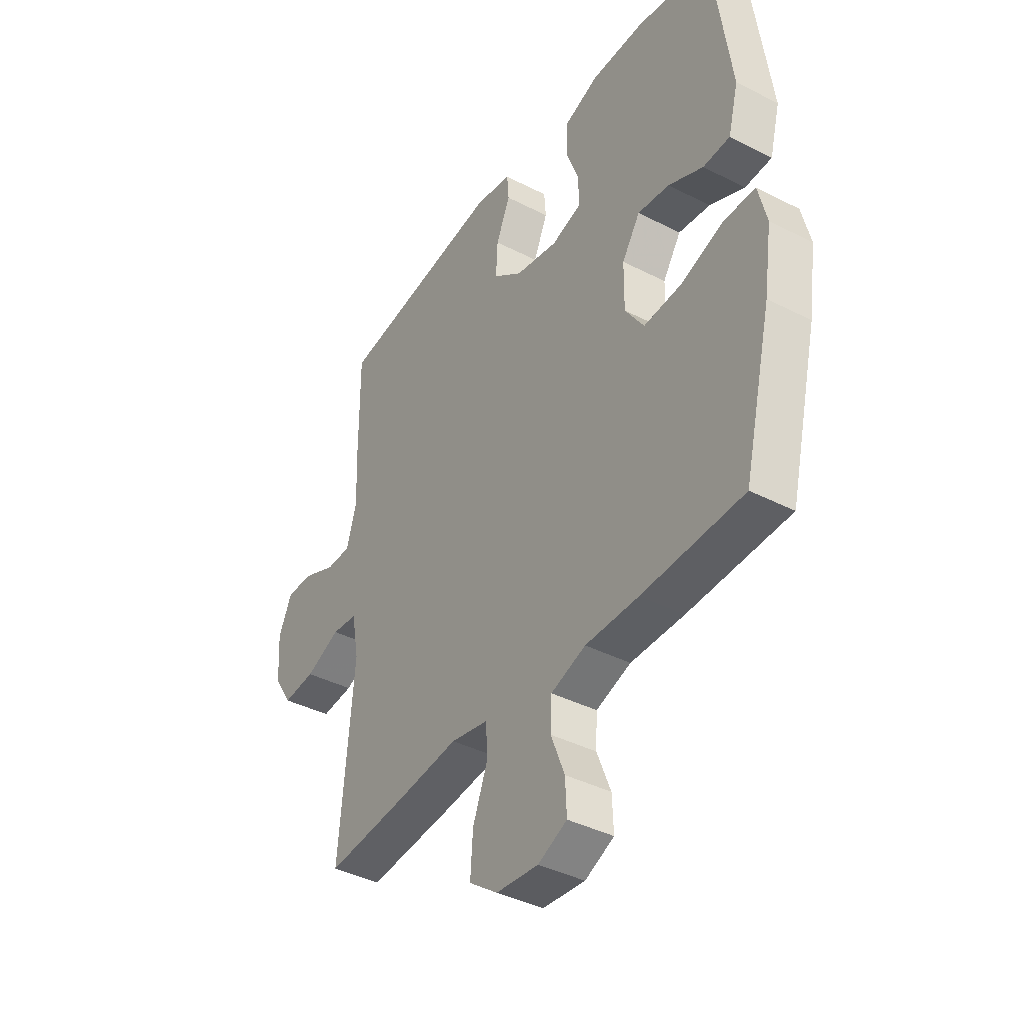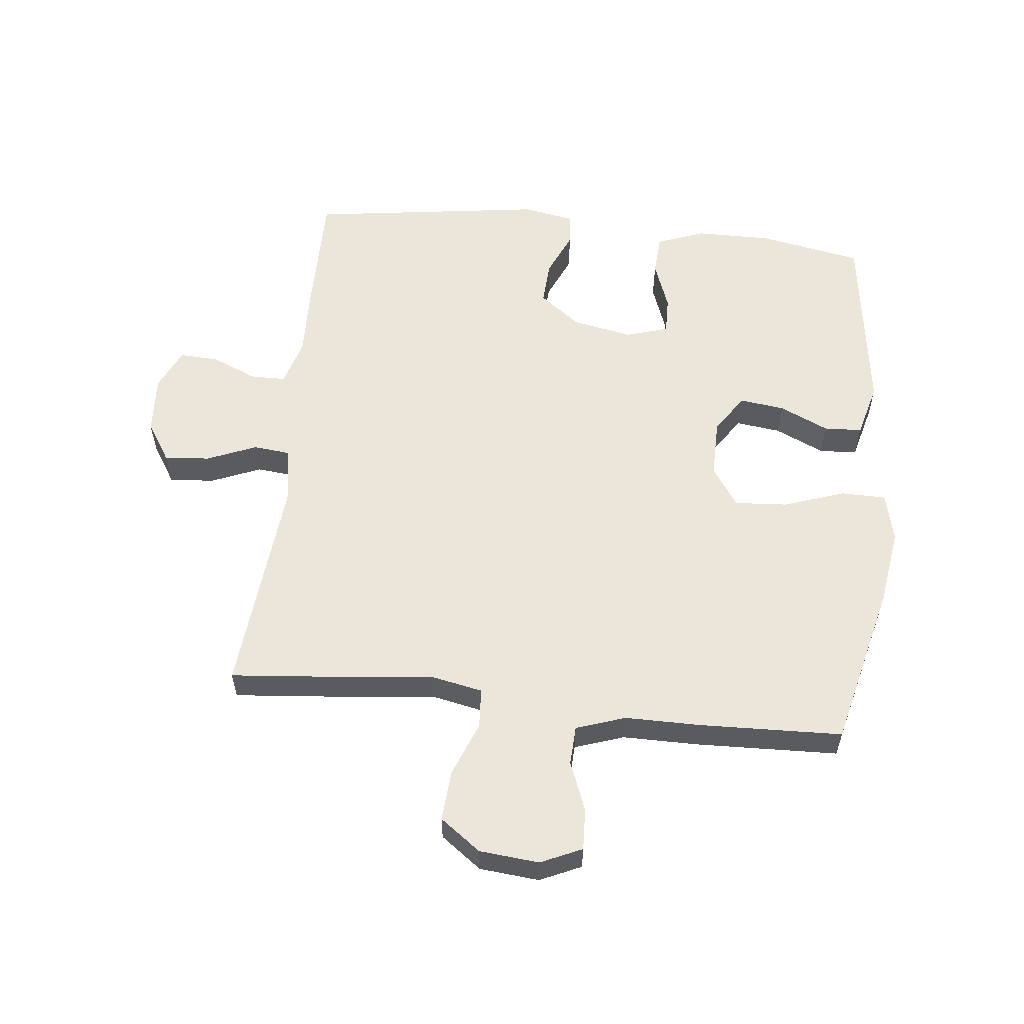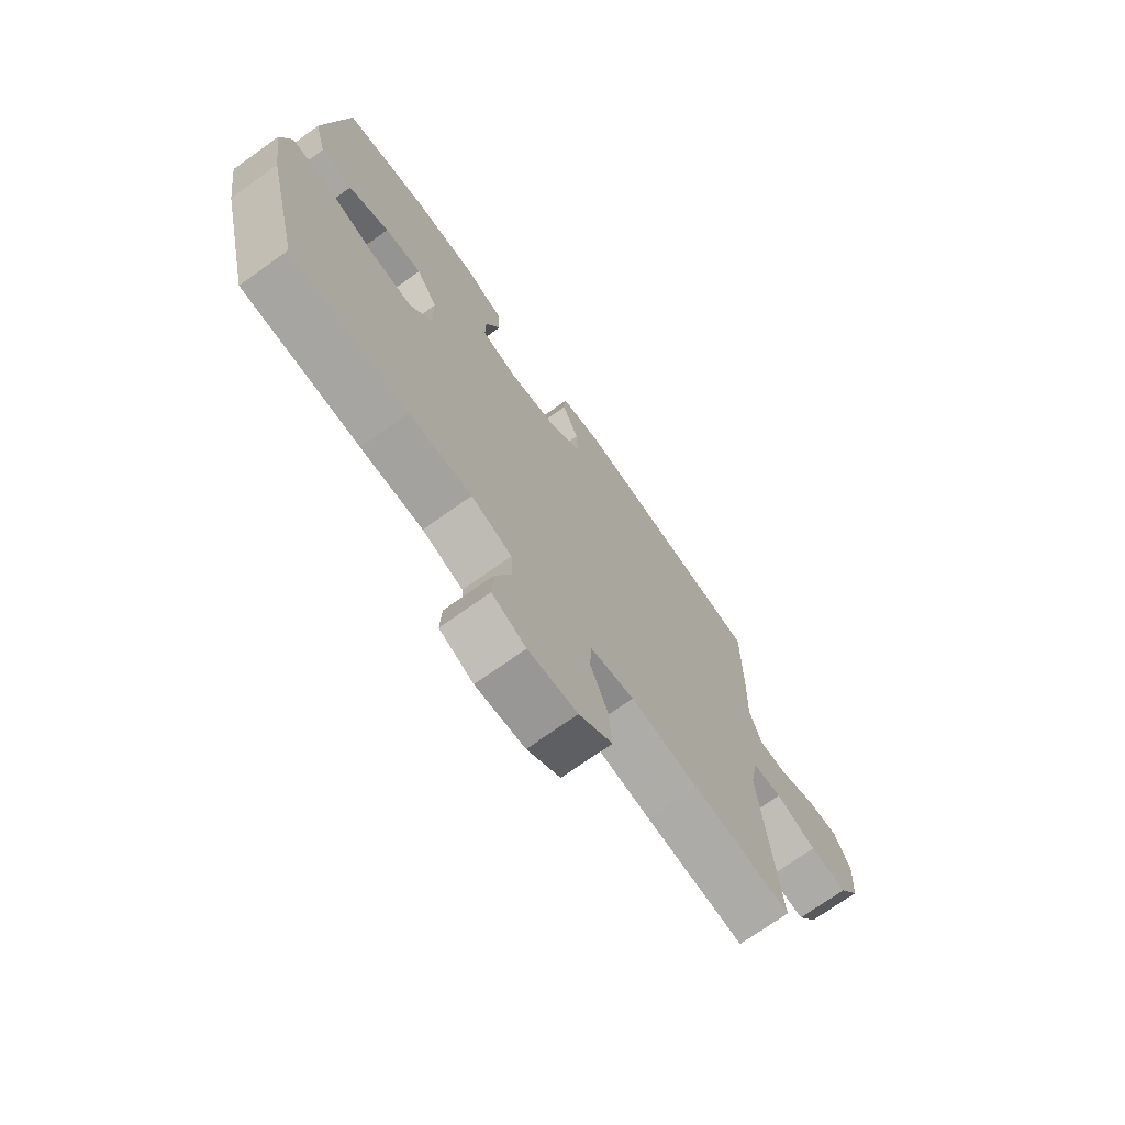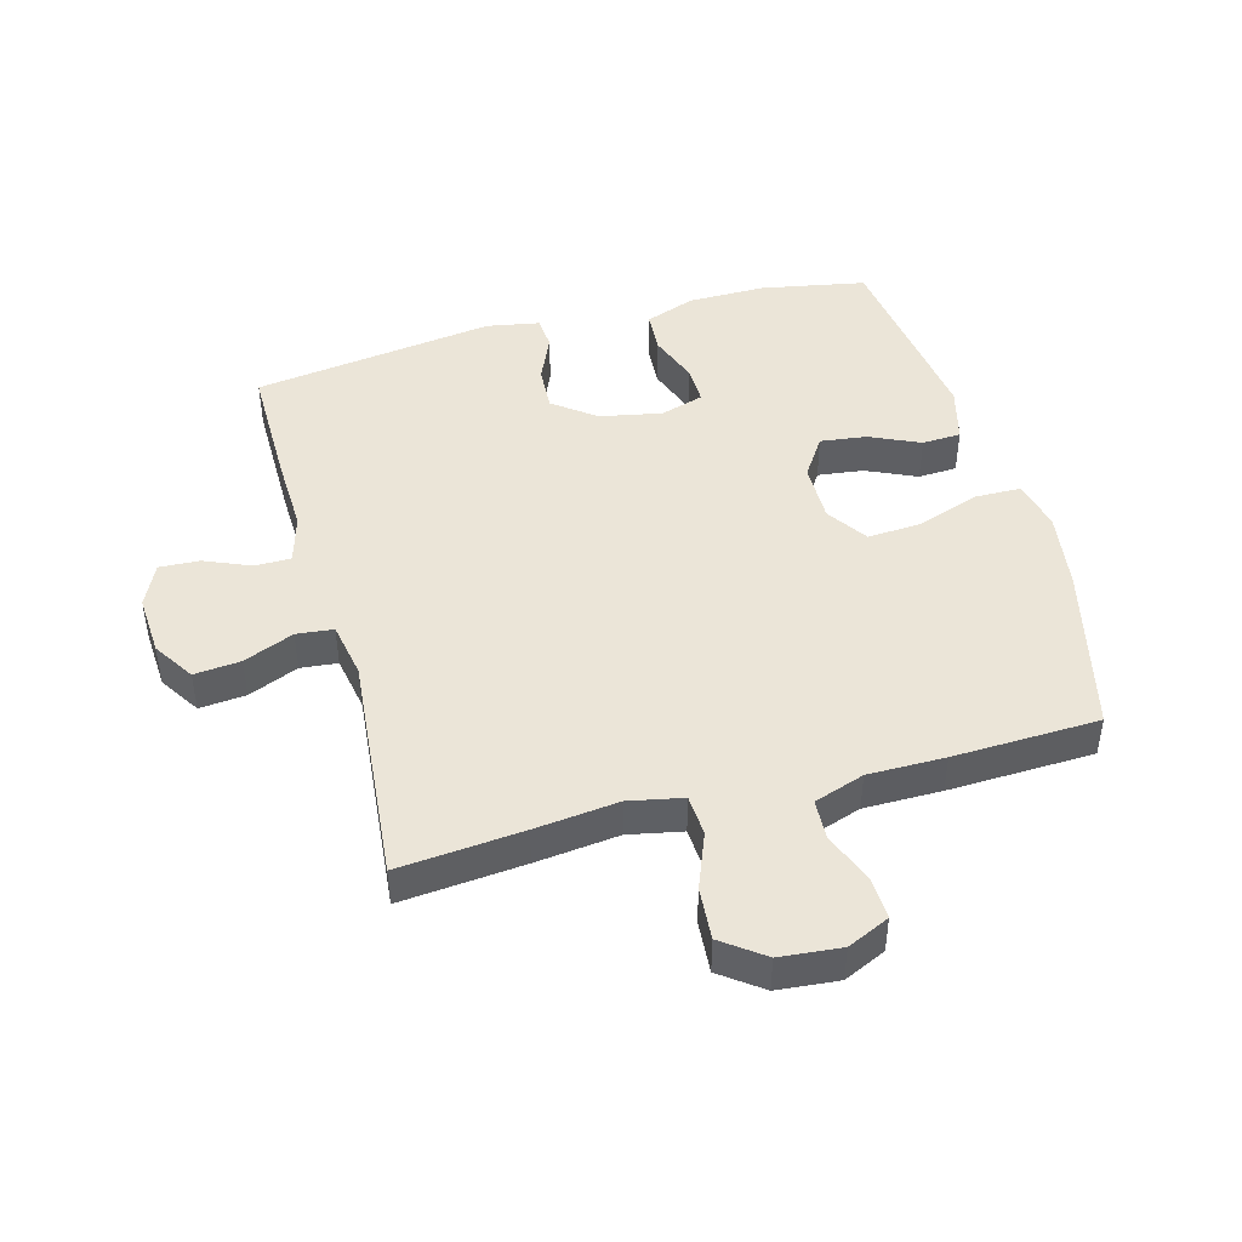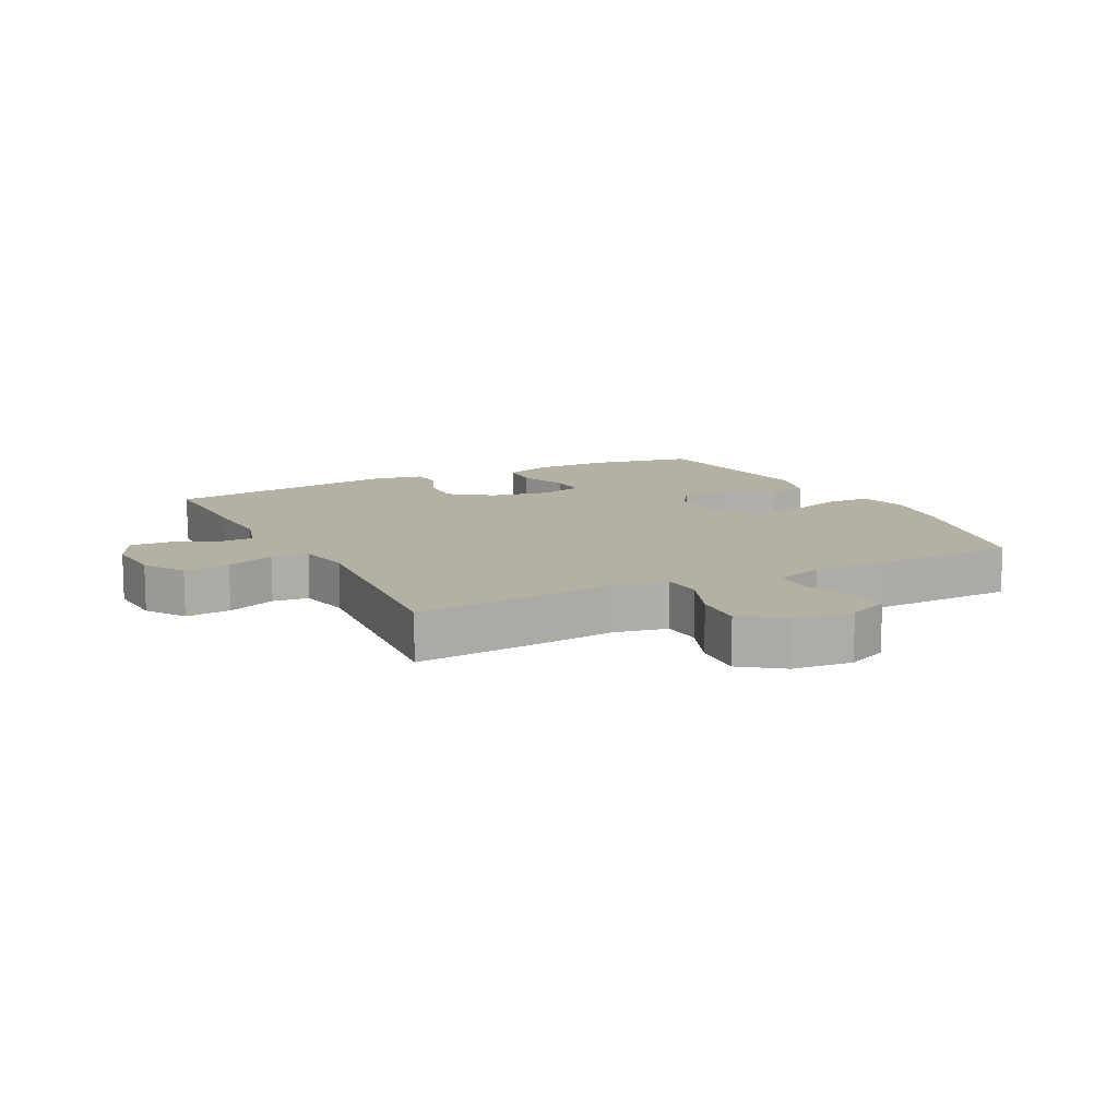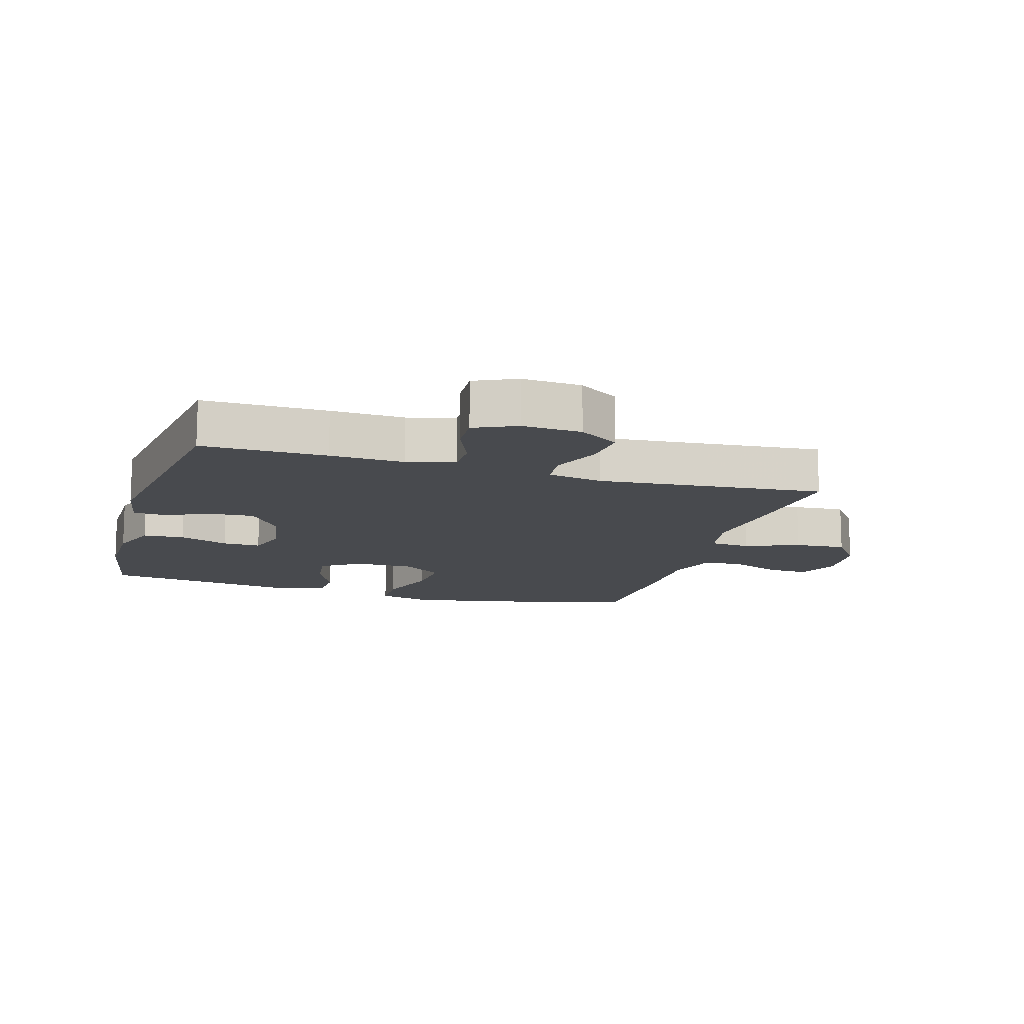
<metadata>
{"format":"obj","ext":"obj","renderer":"f3d","projection":"perspective","resolution":1024,"background":"white","views":[{"elev":-39.8,"azim":-122.4,"up":"+Z"},{"elev":57.2,"azim":-173.8,"up":"+Y"},{"elev":-72.4,"azim":-54.5,"up":"+Z"},{"elev":45.6,"azim":164.7,"up":"+Y"},{"elev":11.5,"azim":153.0,"up":"+Y"},{"elev":-13.2,"azim":73.5,"up":"+Y"}]}
</metadata>
<code>
v -0.5 0.07 0.5
v -0.335 0.07 0.531
v -0.213 0.07 0.53
v -0.135 0.07 0.501
v -0.131 0.07 0.435
v -0.16 0.07 0.356
v -0.161 0.07 0.295
v -0.093 0.07 0.274
v 0.004 0.07 0.293
v 0.07 0.07 0.343
v 0.066 0.07 0.414
v 0.034 0.07 0.487
v 0.038 0.07 0.539
v 0.121 0.07 0.554
v 0.5 0.07 0.5
v 0.499 0.07 0.301
v 0.495 0.07 0.183
v 0.517 0.07 0.107
v 0.573 0.07 0.106
v 0.646 0.07 0.137
v 0.709 0.07 0.14
v 0.74 0.07 0.073
v 0.734 0.07 -0.022
v 0.693 0.07 -0.086
v 0.62 0.07 -0.079
v 0.541 0.07 -0.046
v 0.483 0.07 -0.052
v 0.467 0.07 -0.14
v 0.5 0.07 -0.5
v 0.305 0.07 -0.482
v 0.174 0.07 -0.467
v 0.089 0.07 -0.484
v 0.085 0.07 -0.548
v 0.119 0.07 -0.635
v 0.125 0.07 -0.717
v 0.06 0.07 -0.765
v -0.036 0.07 -0.774
v -0.102 0.07 -0.744
v -0.099 0.07 -0.677
v -0.068 0.07 -0.598
v -0.071 0.07 -0.535
v -0.15 0.07 -0.508
v -0.271 0.07 -0.508
v -0.5 0.07 -0.5
v -0.564 0.07 -0.235
v -0.582 0.07 -0.112
v -0.563 0.07 -0.033
v -0.491 0.07 -0.032
v -0.393 0.07 -0.066
v -0.308 0.07 -0.072
v -0.265 0.07 -0.008
v -0.266 0.07 0.086
v -0.307 0.07 0.148
v -0.379 0.07 0.139
v -0.458 0.07 0.103
v -0.519 0.07 0.106
v -0.542 0.07 0.194
v -0.5 0 0.5
v -0.335 0 0.531
v -0.213 0 0.53
v -0.135 0 0.501
v -0.131 0 0.435
v -0.16 0 0.356
v -0.161 0 0.295
v -0.093 0 0.274
v 0.004 0 0.293
v 0.07 0 0.343
v 0.066 0 0.414
v 0.034 0 0.487
v 0.038 0 0.539
v 0.121 0 0.554
v 0.5 0 0.5
v 0.499 0 0.301
v 0.495 0 0.183
v 0.517 0 0.107
v 0.573 0 0.106
v 0.646 0 0.137
v 0.709 0 0.14
v 0.74 0 0.073
v 0.734 0 -0.022
v 0.693 0 -0.086
v 0.62 0 -0.079
v 0.541 0 -0.046
v 0.483 0 -0.052
v 0.467 0 -0.14
v 0.5 0 -0.5
v 0.305 0 -0.482
v 0.174 0 -0.467
v 0.089 0 -0.484
v 0.085 0 -0.548
v 0.119 0 -0.635
v 0.125 0 -0.717
v 0.06 0 -0.765
v -0.036 0 -0.774
v -0.102 0 -0.744
v -0.099 0 -0.677
v -0.068 0 -0.598
v -0.071 0 -0.535
v -0.15 0 -0.508
v -0.271 0 -0.508
v -0.5 0 -0.5
v -0.564 0 -0.235
v -0.582 0 -0.112
v -0.563 0 -0.033
v -0.491 0 -0.032
v -0.393 0 -0.066
v -0.308 0 -0.072
v -0.265 0 -0.008
v -0.266 0 0.086
v -0.307 0 0.148
v -0.379 0 0.139
v -0.458 0 0.103
v -0.519 0 0.106
v -0.542 0 0.194
f 4 5 6
f 3 4 6
f 2 3 6
f 1 2 6
f 57 1 6
f 56 57 6
f 55 56 6
f 54 55 6
f 53 54 6 7
f 52 53 7 8
f 51 52 8 9
f 50 51 9 10
f 47 48 49
f 46 47 49
f 45 46 49
f 44 45 49
f 43 44 49
f 42 43 49
f 41 42 49 50
f 38 39 40
f 37 38 40
f 36 37 40
f 35 36 40
f 34 35 40
f 33 34 40
f 32 33 40 41
f 28 29 30 31
f 27 28 31 32
f 24 25 26
f 23 24 26
f 22 23 26
f 21 22 26
f 20 21 26
f 19 20 26
f 18 19 26 27
f 41 50 10
f 32 41 10
f 27 32 10
f 18 27 10
f 17 18 10
f 15 16 17
f 14 15 17
f 13 14 17
f 12 13 17
f 11 12 17
f 10 11 17
f 63 62 61
f 63 61 60
f 63 60 59
f 63 59 58
f 63 58 114
f 63 114 113
f 63 113 112
f 63 112 111
f 64 63 111 110
f 65 64 110 109
f 66 65 109 108
f 67 66 108 107
f 106 105 104
f 106 104 103
f 106 103 102
f 106 102 101
f 106 101 100
f 106 100 99
f 107 106 99 98
f 97 96 95
f 97 95 94
f 97 94 93
f 97 93 92
f 97 92 91
f 97 91 90
f 98 97 90 89
f 88 87 86 85
f 89 88 85 84
f 83 82 81
f 83 81 80
f 83 80 79
f 83 79 78
f 83 78 77
f 83 77 76
f 84 83 76 75
f 67 107 98
f 67 98 89
f 67 89 84
f 67 84 75
f 67 75 74
f 74 73 72
f 74 72 71
f 74 71 70
f 74 70 69
f 74 69 68
f 74 68 67
f 1 58 59 2
f 2 59 60 3
f 3 60 61 4
f 4 61 62 5
f 5 62 63 6
f 6 63 64 7
f 7 64 65 8
f 8 65 66 9
f 9 66 67 10
f 10 67 68 11
f 11 68 69 12
f 12 69 70 13
f 13 70 71 14
f 14 71 72 15
f 15 72 73 16
f 16 73 74 17
f 17 74 75 18
f 18 75 76 19
f 19 76 77 20
f 20 77 78 21
f 21 78 79 22
f 22 79 80 23
f 23 80 81 24
f 24 81 82 25
f 25 82 83 26
f 26 83 84 27
f 27 84 85 28
f 28 85 86 29
f 29 86 87 30
f 30 87 88 31
f 31 88 89 32
f 32 89 90 33
f 33 90 91 34
f 34 91 92 35
f 35 92 93 36
f 36 93 94 37
f 37 94 95 38
f 38 95 96 39
f 39 96 97 40
f 40 97 98 41
f 41 98 99 42
f 42 99 100 43
f 43 100 101 44
f 44 101 102 45
f 45 102 103 46
f 46 103 104 47
f 47 104 105 48
f 48 105 106 49
f 49 106 107 50
f 50 107 108 51
f 51 108 109 52
f 52 109 110 53
f 53 110 111 54
f 54 111 112 55
f 55 112 113 56
f 56 113 114 57
f 57 114 58 1

</code>
